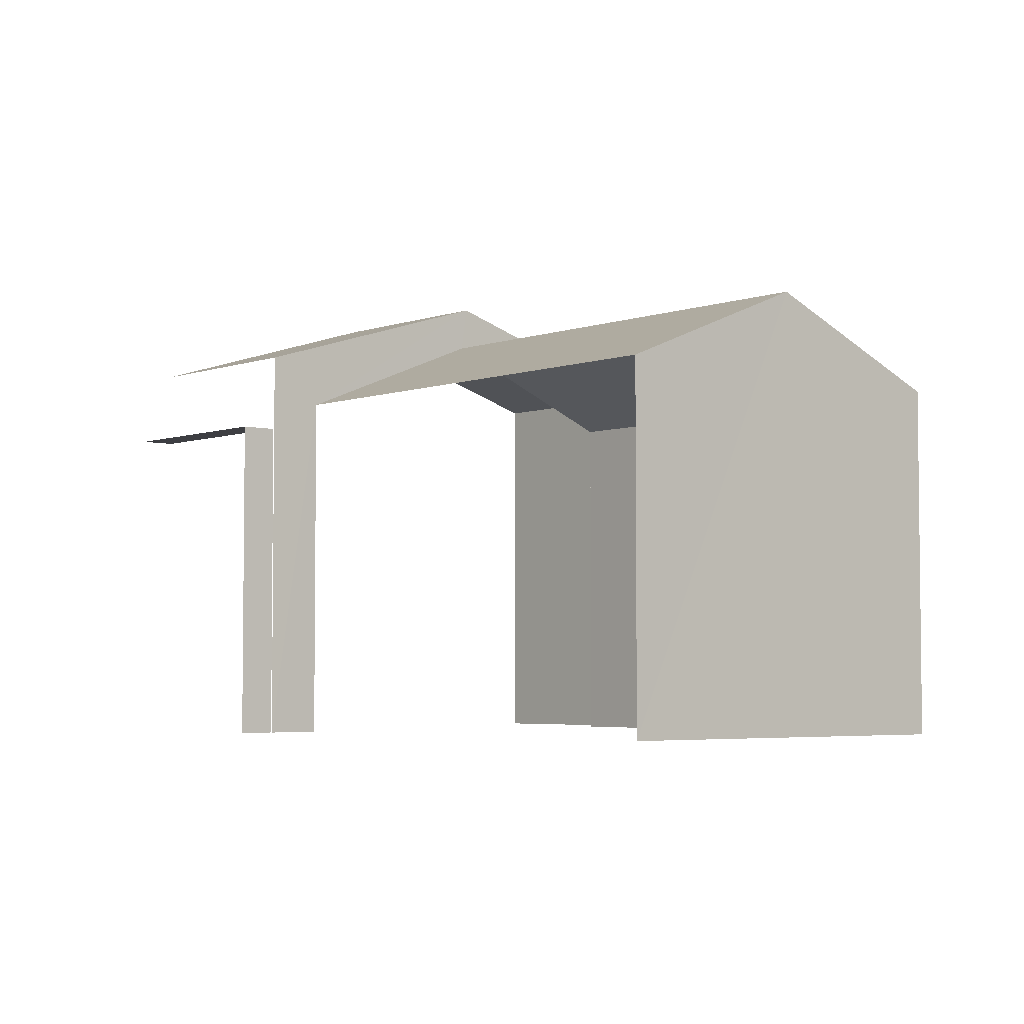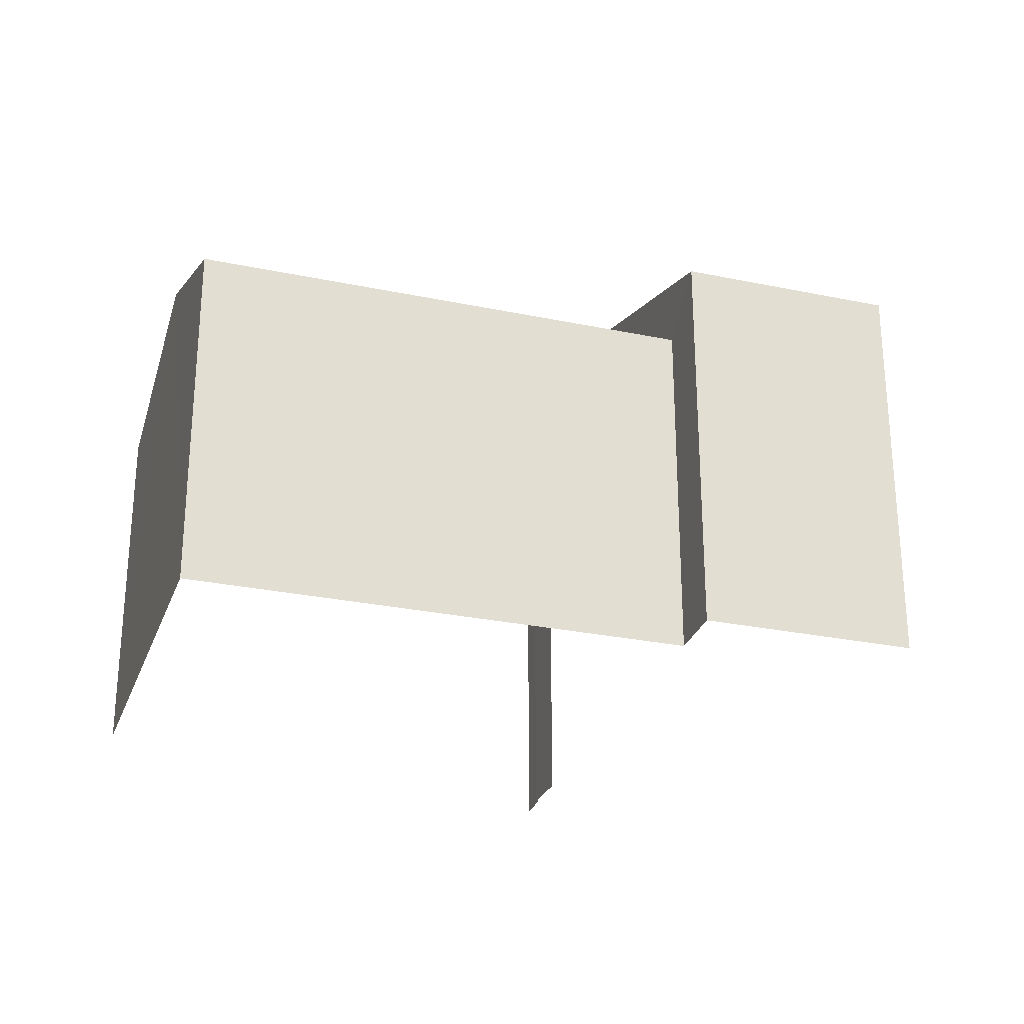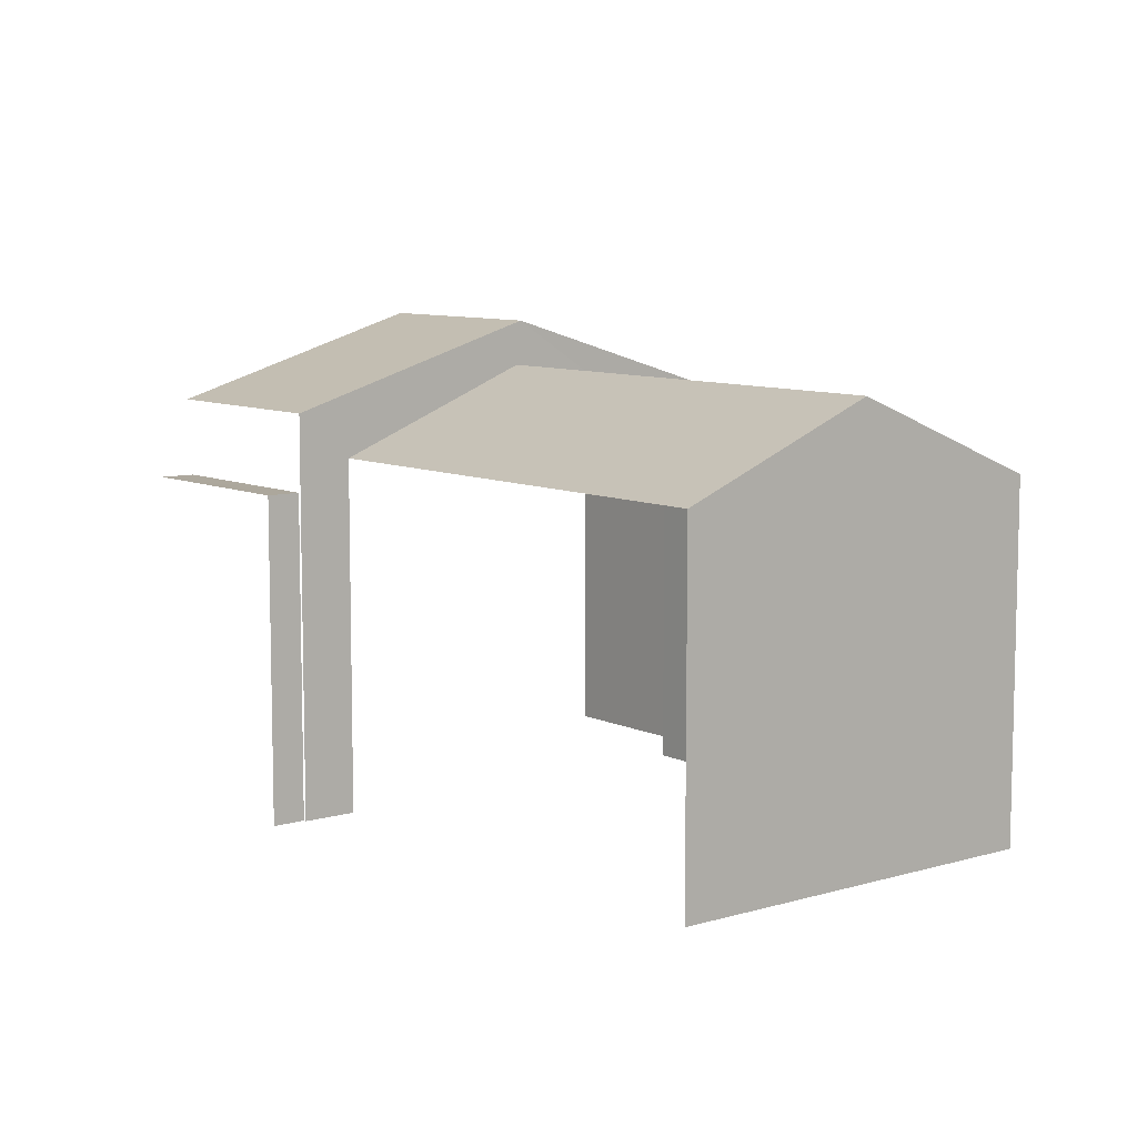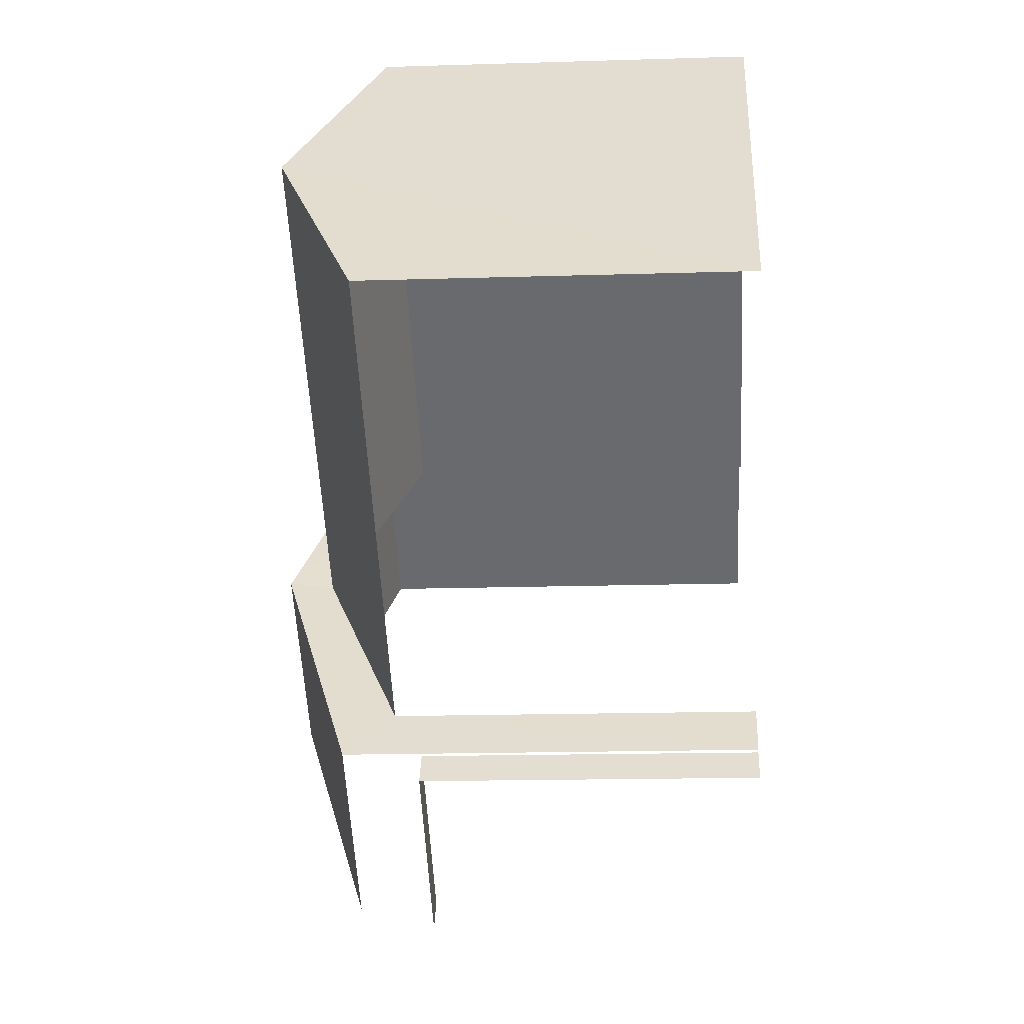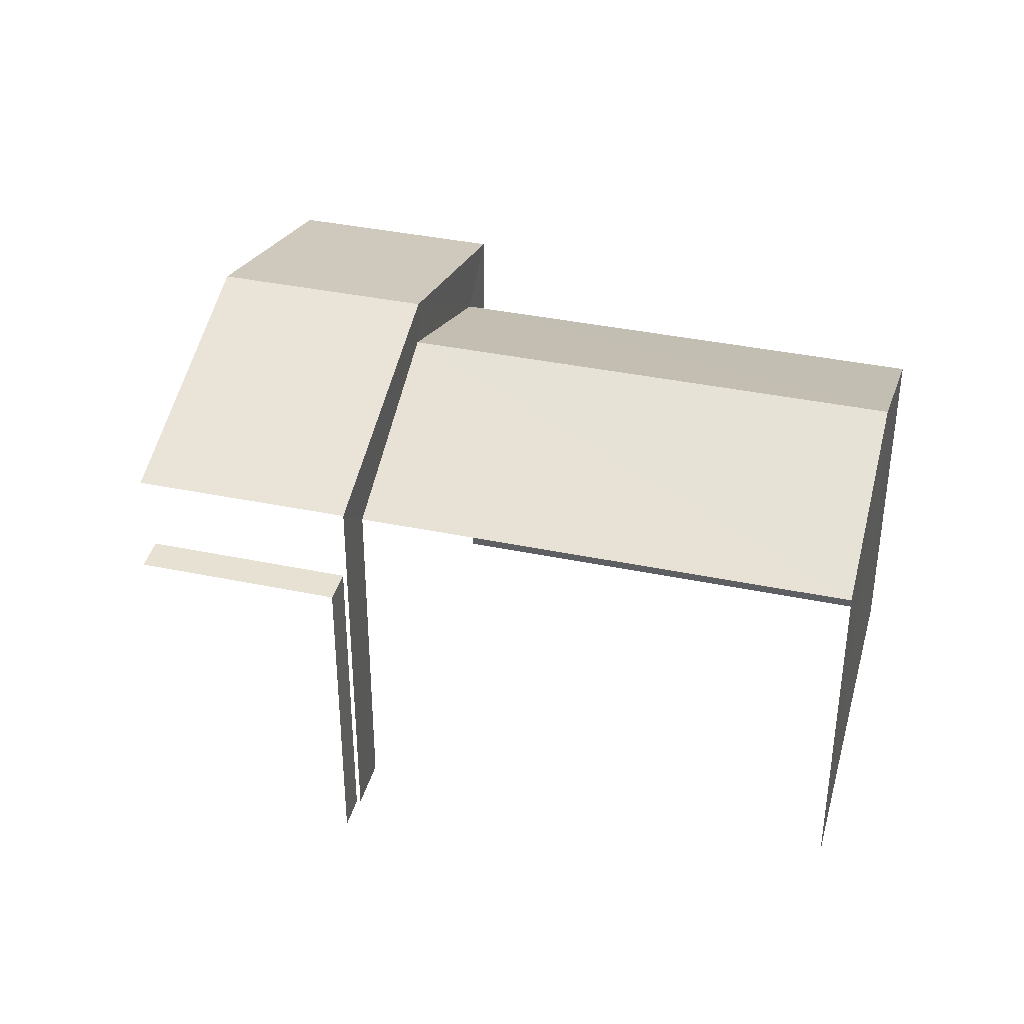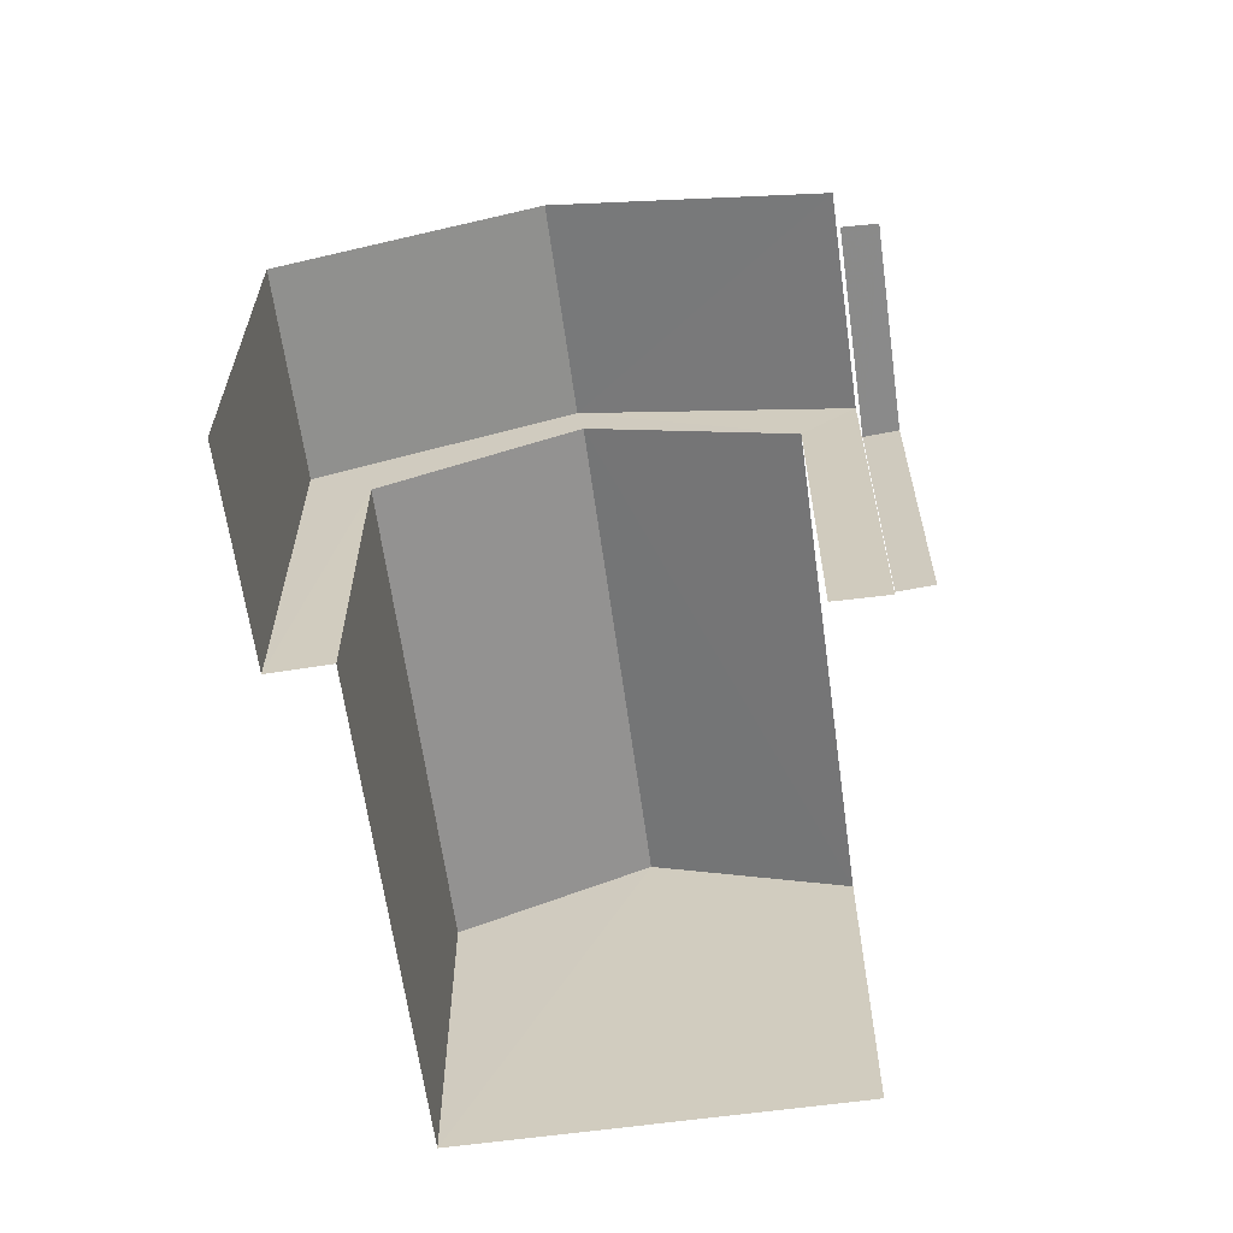
<metadata>
{"format":"obj","ext":"obj","renderer":"f3d","projection":"perspective","resolution":1024,"background":"white","views":[{"elev":-4.3,"azim":86.6,"up":"+Z"},{"elev":-27.6,"azim":-160.4,"up":"+Z"},{"elev":8.6,"azim":88.8,"up":"+Z"},{"elev":-15.9,"azim":93.7,"up":"+Y"},{"elev":38.5,"azim":52.1,"up":"+Z"},{"elev":-63.5,"azim":-44.7,"up":"+Z"}]}
</metadata>
<code>
v -2.258e+05 -1.281e+05 11.27
v -2.258e+05 -1.281e+05 11.27
v -2.258e+05 -1.281e+05 11.27
v -2.258e+05 -1.281e+05 11.27
v -2.258e+05 -1.281e+05 11.27
v -2.258e+05 -1.281e+05 11.27
v -2.258e+05 -1.281e+05 11.27
v -2.258e+05 -1.281e+05 11.27
v -2.258e+05 -1.281e+05 11.27
v -2.258e+05 -1.281e+05 11.27
v -2.258e+05 -1.281e+05 11.27
v -2.258e+05 -1.281e+05 11.27
v -2.258e+05 -1.281e+05 17.53
v -2.258e+05 -1.281e+05 16.35
v -2.258e+05 -1.281e+05 17.53
v -2.258e+05 -1.281e+05 16.35
v -2.258e+05 -1.281e+05 16.35
v -2.258e+05 -1.281e+05 16.35
v -2.258e+05 -1.281e+05 15.92
v -2.258e+05 -1.281e+05 15.92
v -2.258e+05 -1.281e+05 15.92
v -2.258e+05 -1.281e+05 15.92
v -2.258e+05 -1.281e+05 18.18
v -2.258e+05 -1.281e+05 17.03
v -2.258e+05 -1.281e+05 17.03
v -2.258e+05 -1.281e+05 18.18
v -2.258e+05 -1.281e+05 17.03
v -2.258e+05 -1.281e+05 17.03
f 1 2 3
f 4 5 6
f 7 8 3
f 7 6 5
f 9 10 11
f 2 9 3
f 11 12 6
f 3 9 7
f 9 6 7
f 9 11 6
f 22 2 20
f 22 9 2
f 22 10 9
f 10 22 24
f 3 8 19
f 25 24 22
f 8 25 19
f 25 22 19
f 28 11 26
f 11 10 26
f 10 24 26
f 7 5 14
f 16 7 14
f 21 2 1
f 21 20 2
f 13 14 15
f 13 16 14
f 17 15 18
f 17 13 15
f 19 20 21
f 19 22 20
f 23 24 25
f 23 26 24
f 26 27 28
f 26 23 27
f 6 18 4
f 6 17 18
f 28 12 11
f 28 27 12
f 3 21 1
f 3 19 21
f 27 17 12
f 12 17 6
f 27 23 17
f 16 23 25
f 7 16 8
f 8 16 25
f 13 23 16
f 17 23 13
f 14 5 15
f 5 4 15
f 4 18 15

</code>
